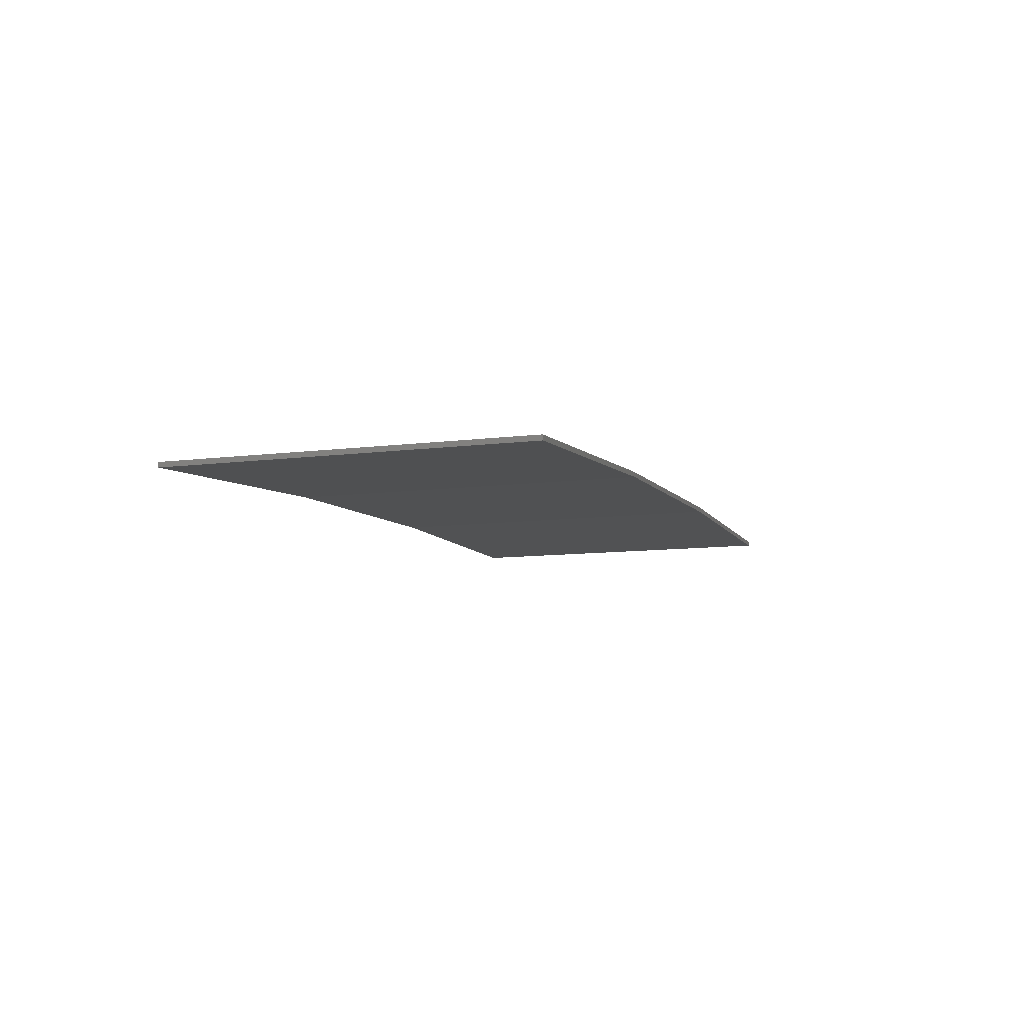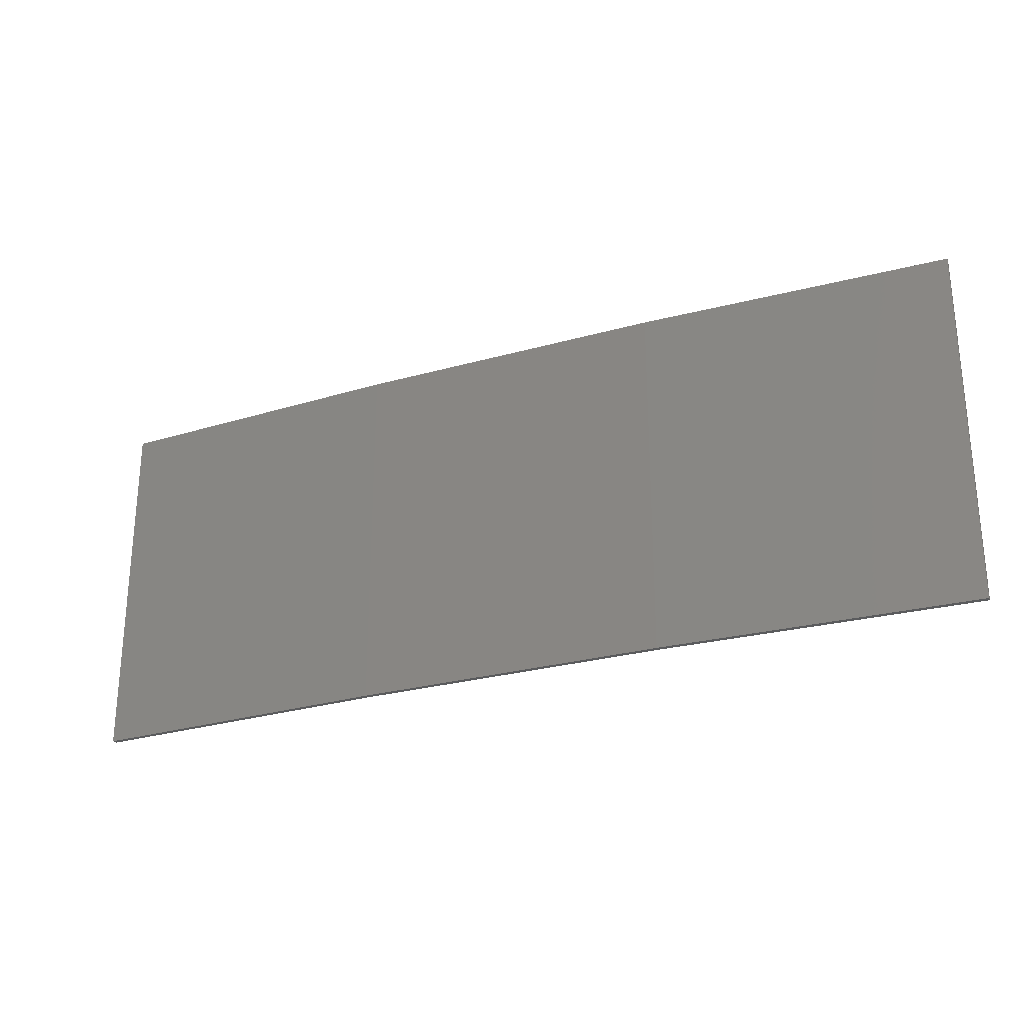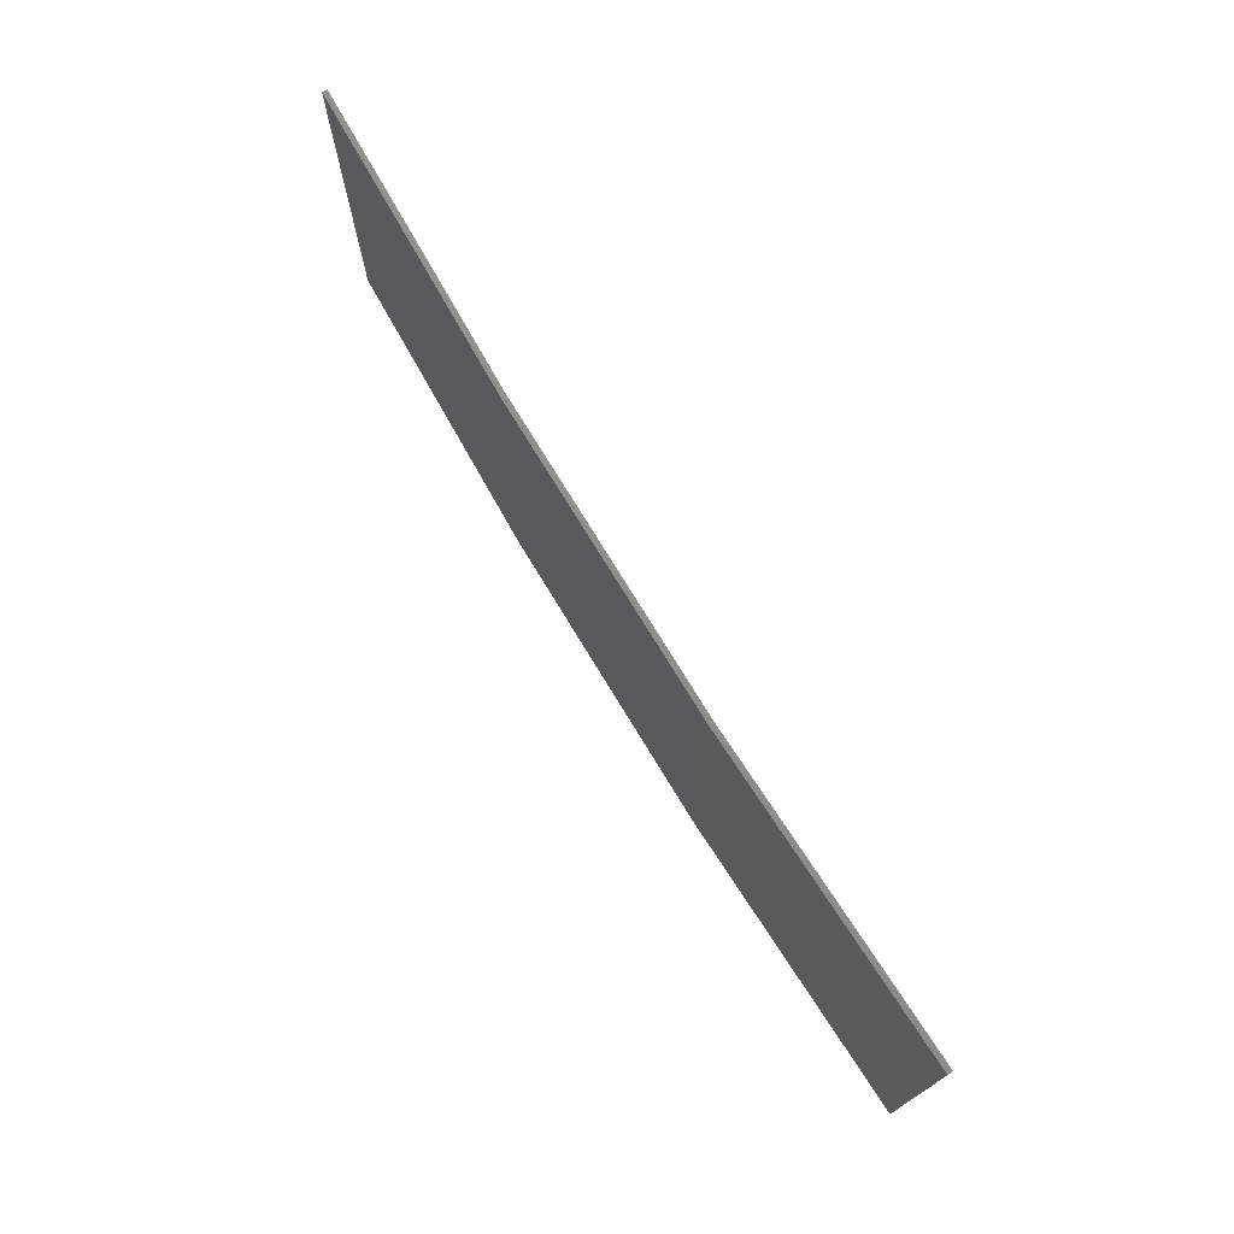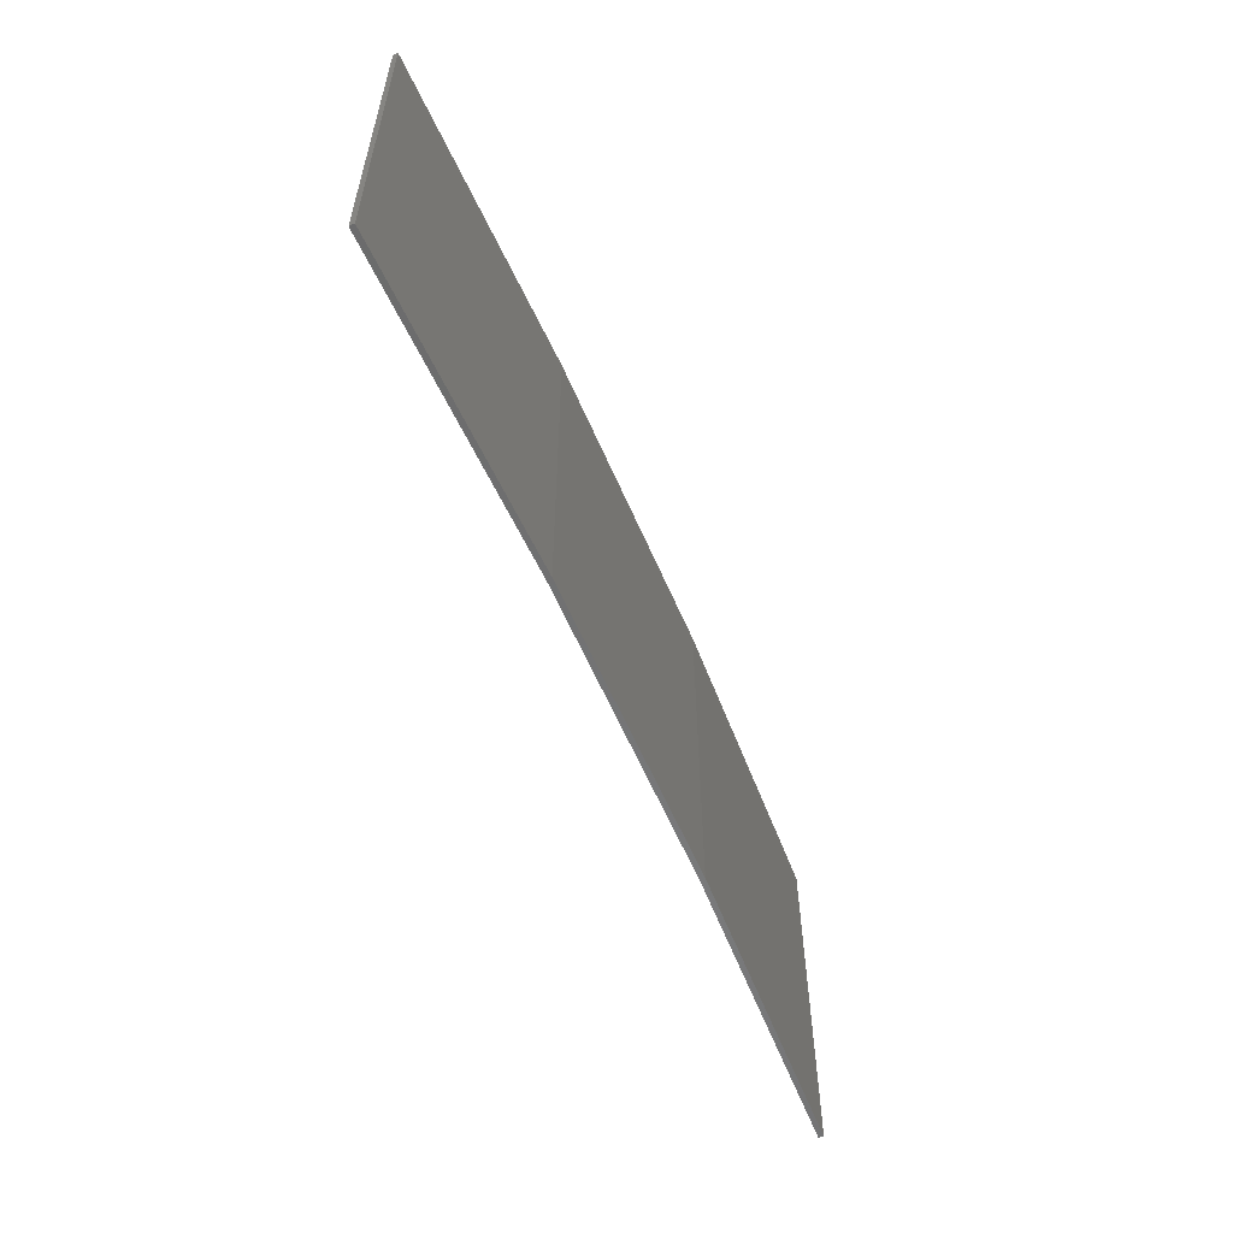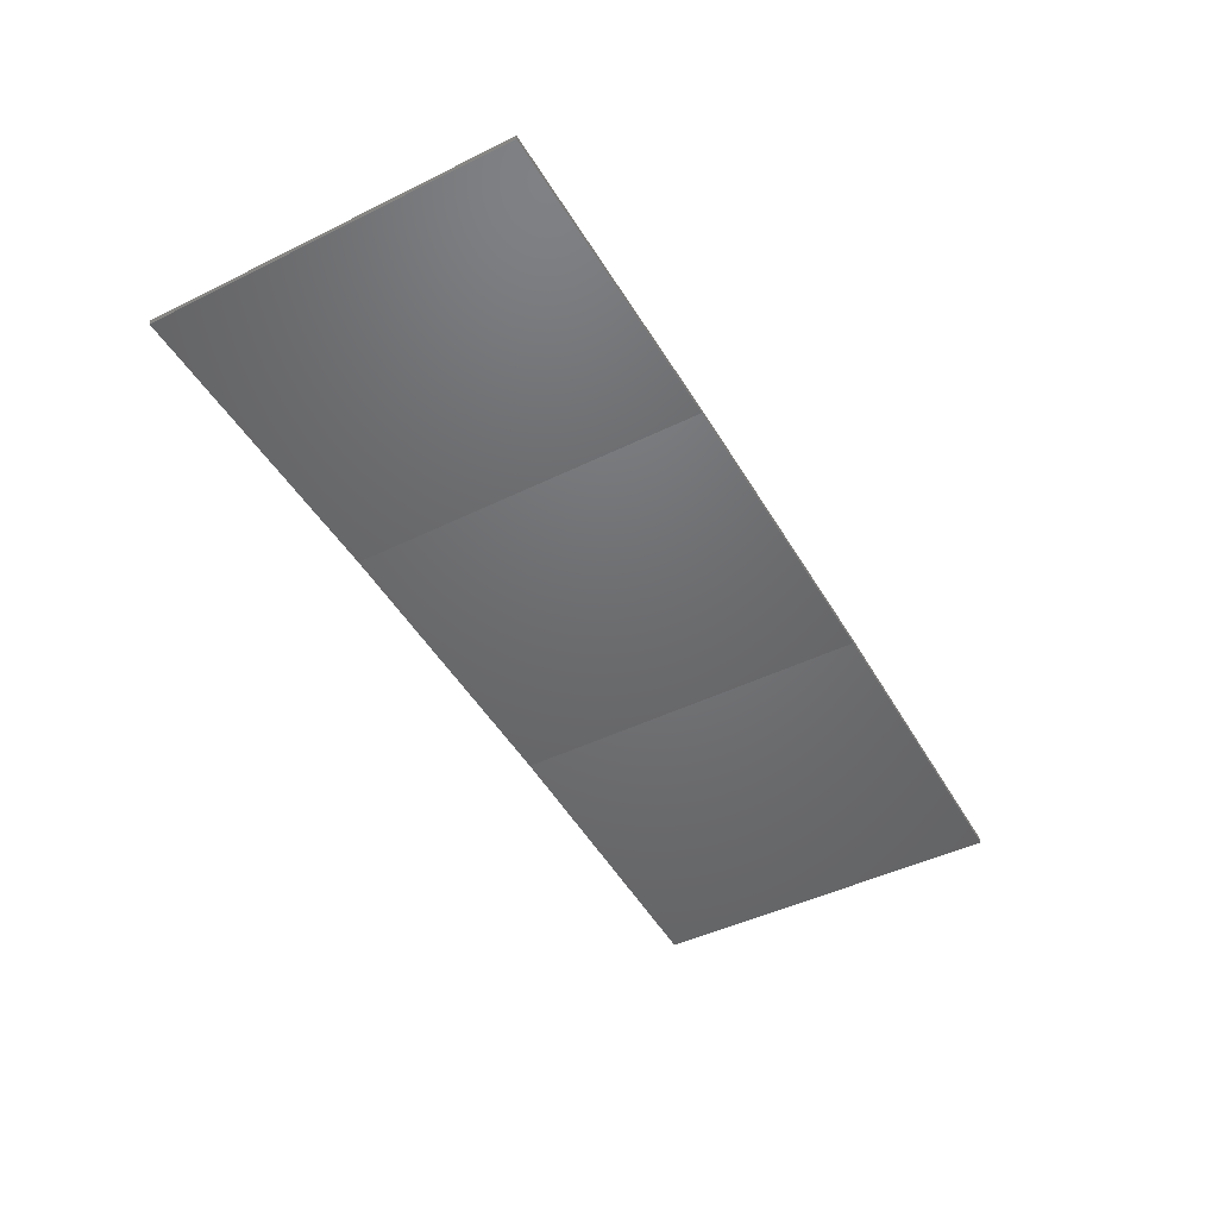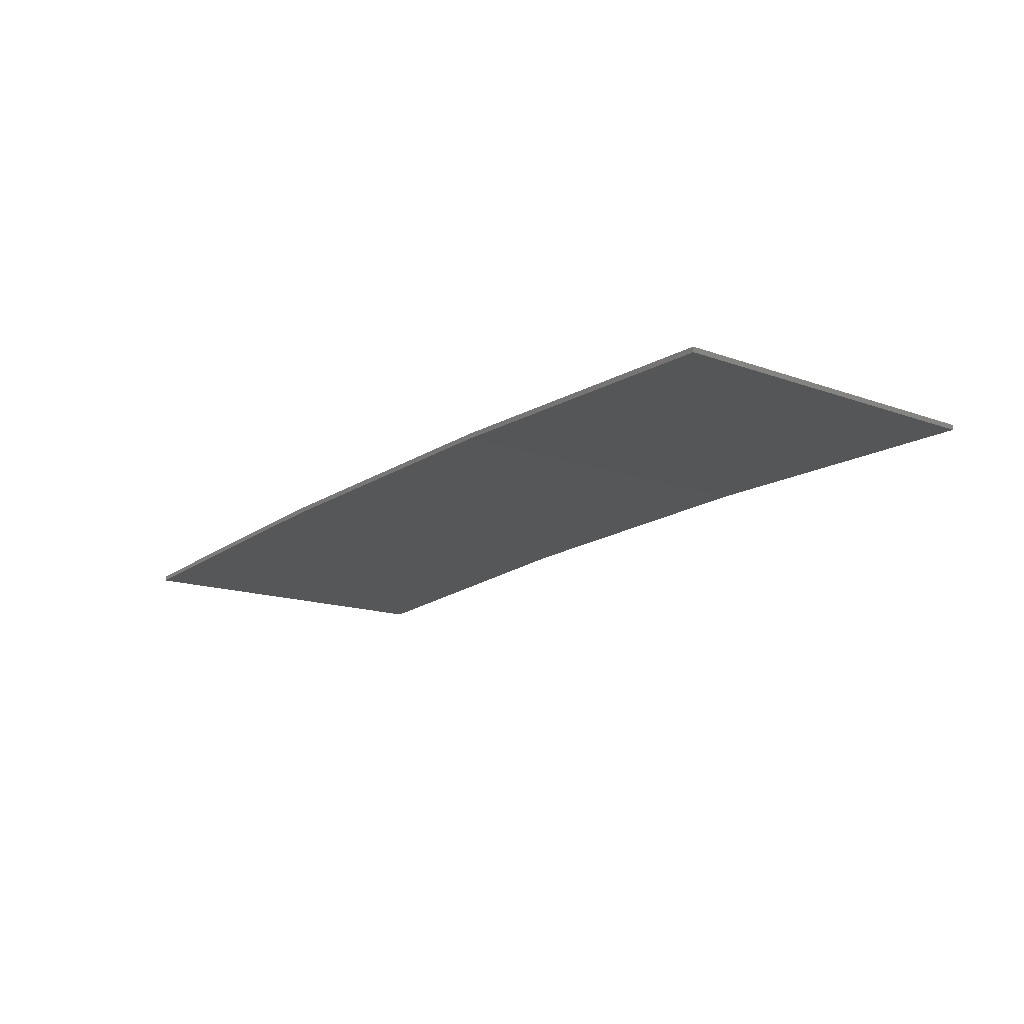
<metadata>
{"format":"stl","ext":"stl","renderer":"f3d","projection":"perspective","resolution":1024,"background":"white","views":[{"elev":-10.0,"azim":108.3,"up":"+Y"},{"elev":-26.5,"azim":-159.1,"up":"+Z"},{"elev":73.3,"azim":-124.2,"up":"+Z"},{"elev":-57.9,"azim":109.8,"up":"+Z"},{"elev":-45.4,"azim":-60.4,"up":"+Y"},{"elev":-14.1,"azim":-129.4,"up":"+Y"}]}
</metadata>
<code>
# stl→obj: 16 verts, 28 faces
v 3.643 4.292 -425.1
v 0.5779 4.351 -425.1
v 0.5779 4.351 -421.5
v 3.643 4.292 -421.5
v 6.704 4.13 -425.1
v 6.704 4.13 -421.5
v 9.758 3.863 -425.1
v 9.758 3.863 -421.5
v 9.753 3.814 -425.1
v 9.753 3.814 -421.5
v 0.5778 4.301 -421.5
v 3.641 4.242 -425.1
v 3.641 4.242 -421.5
v 6.701 4.08 -421.5
v 0.5778 4.301 -425.1
v 6.701 4.08 -425.1
f 1 2 3
f 1 3 4
f 5 4 6
f 5 1 4
f 7 6 8
f 7 5 6
f 7 8 9
f 8 10 9
f 11 12 13
f 13 12 14
f 15 12 11
f 12 16 14
f 14 9 10
f 16 9 14
f 15 11 2
f 11 3 2
f 6 14 10
f 6 10 8
f 4 13 14
f 4 14 6
f 3 11 13
f 3 13 4
f 9 16 7
f 16 5 7
f 16 12 5
f 12 1 5
f 12 15 1
f 15 2 1

</code>
